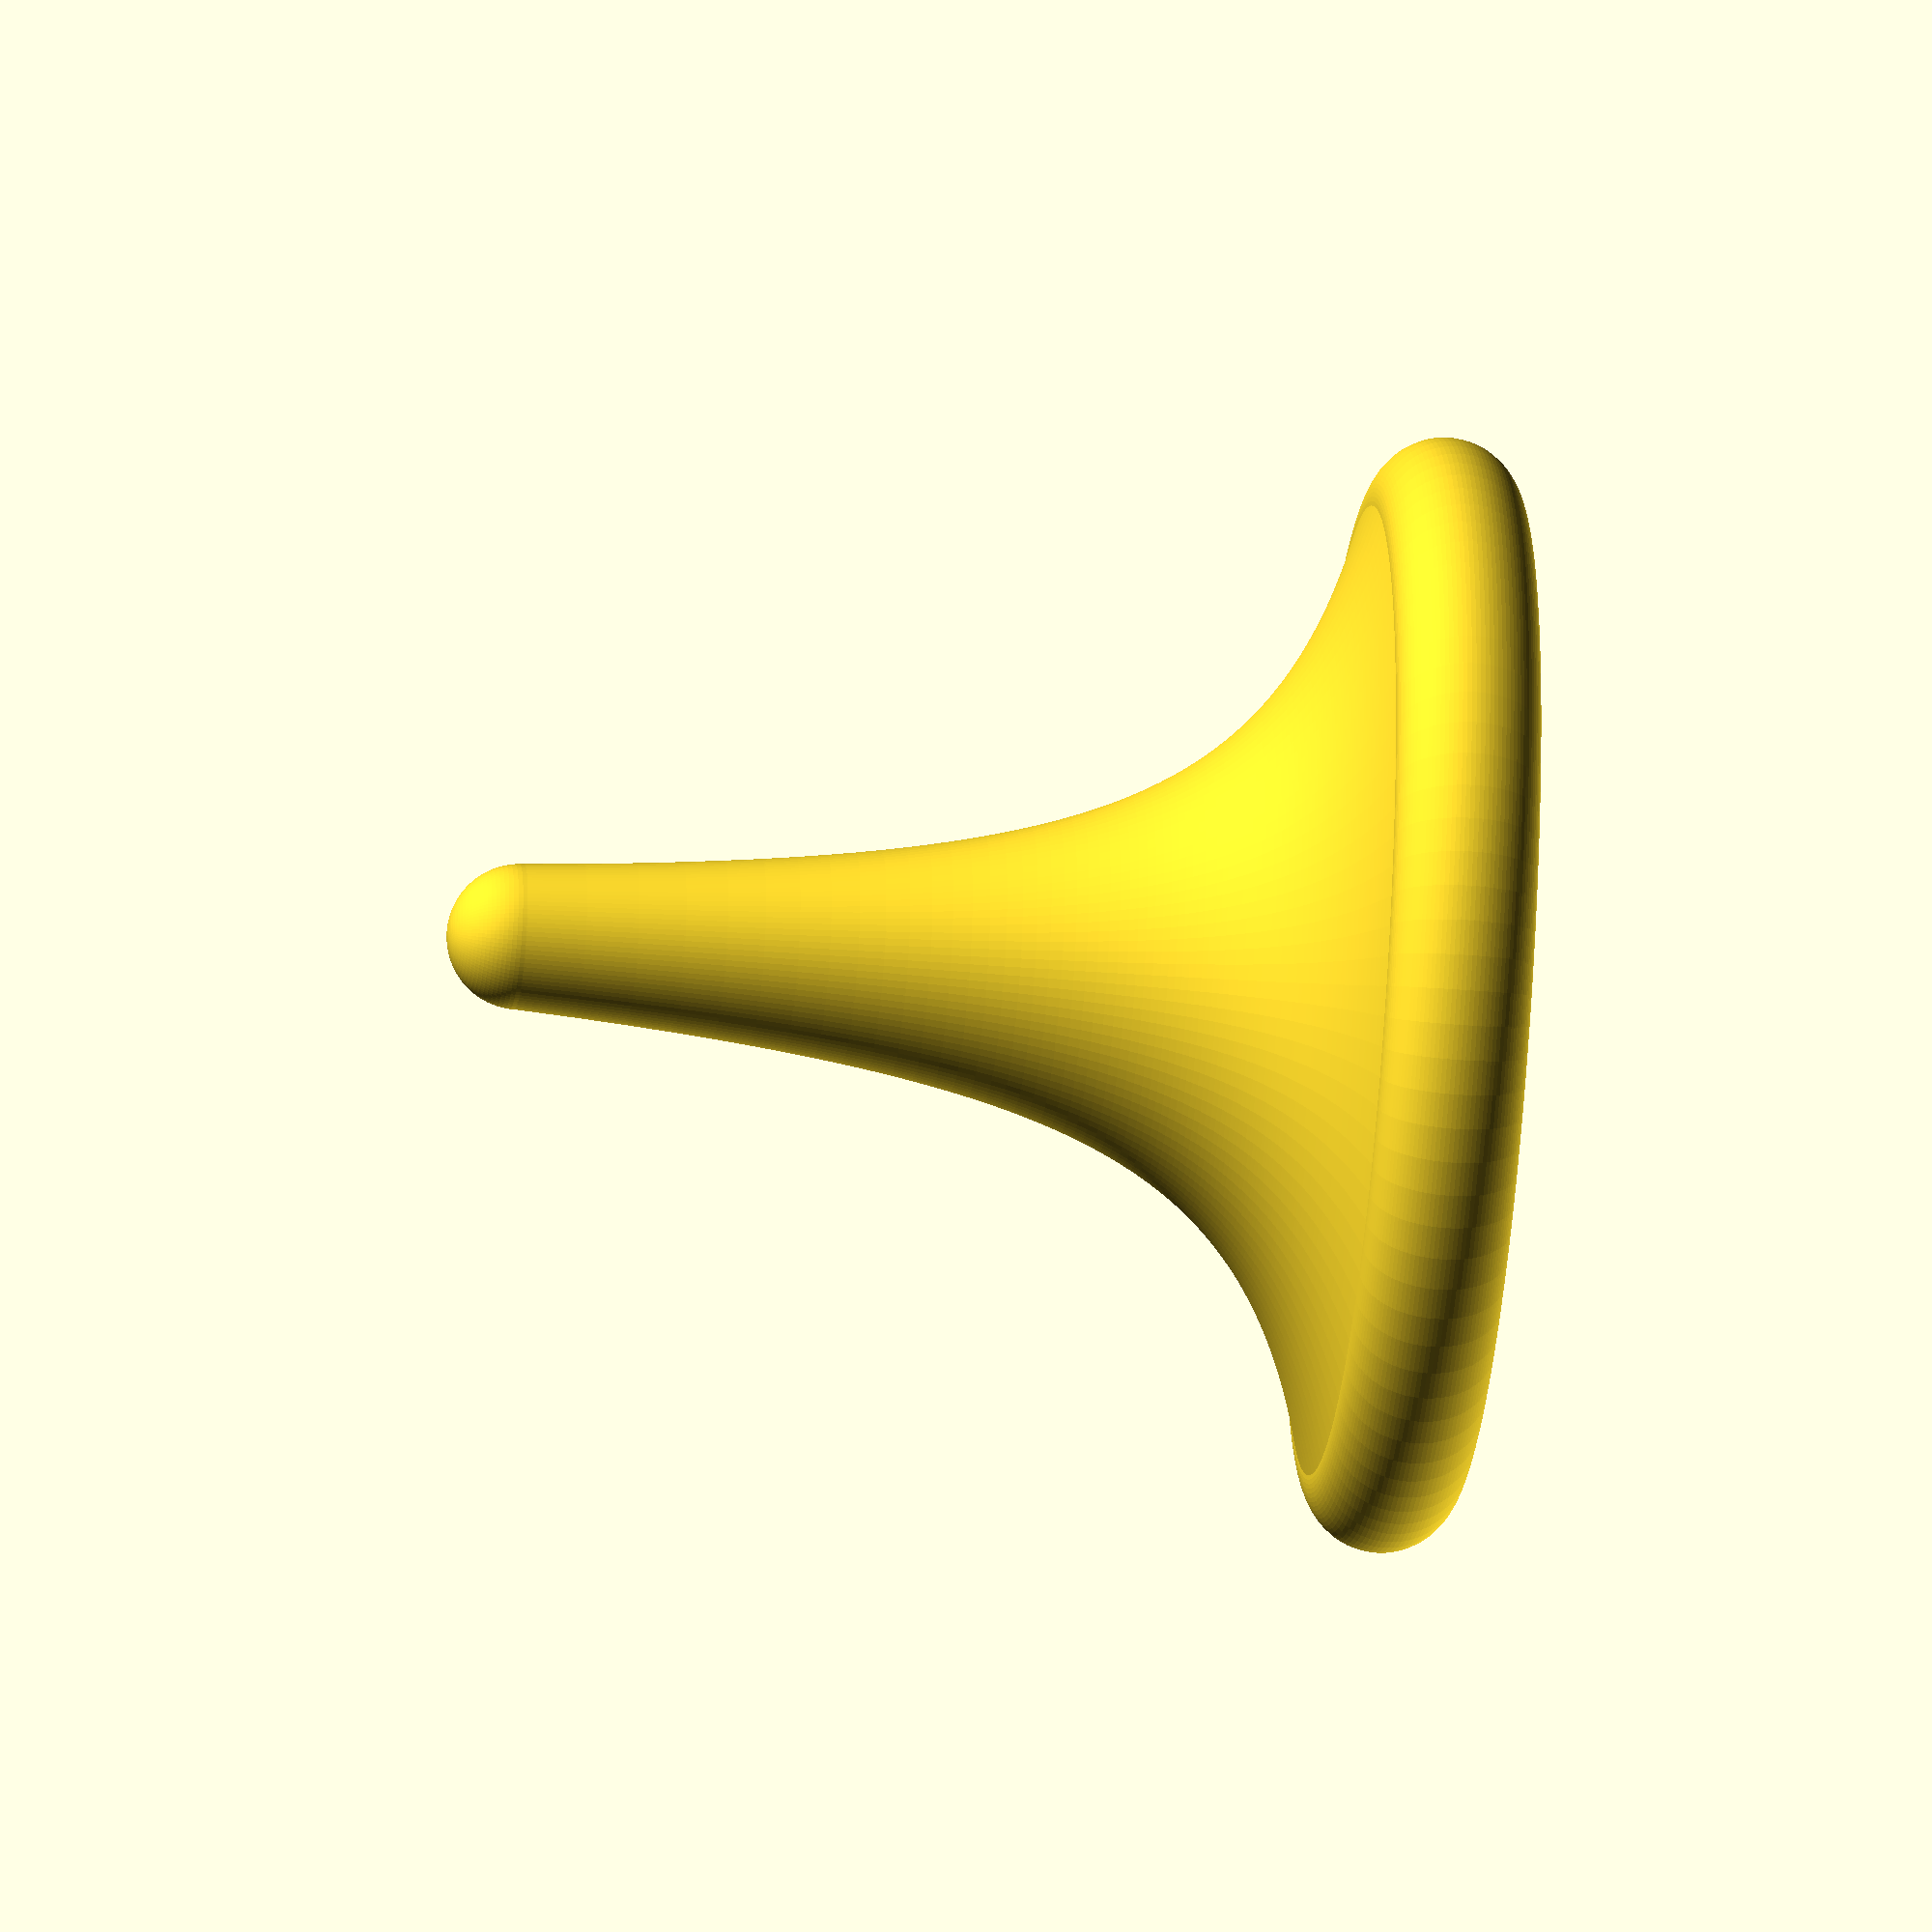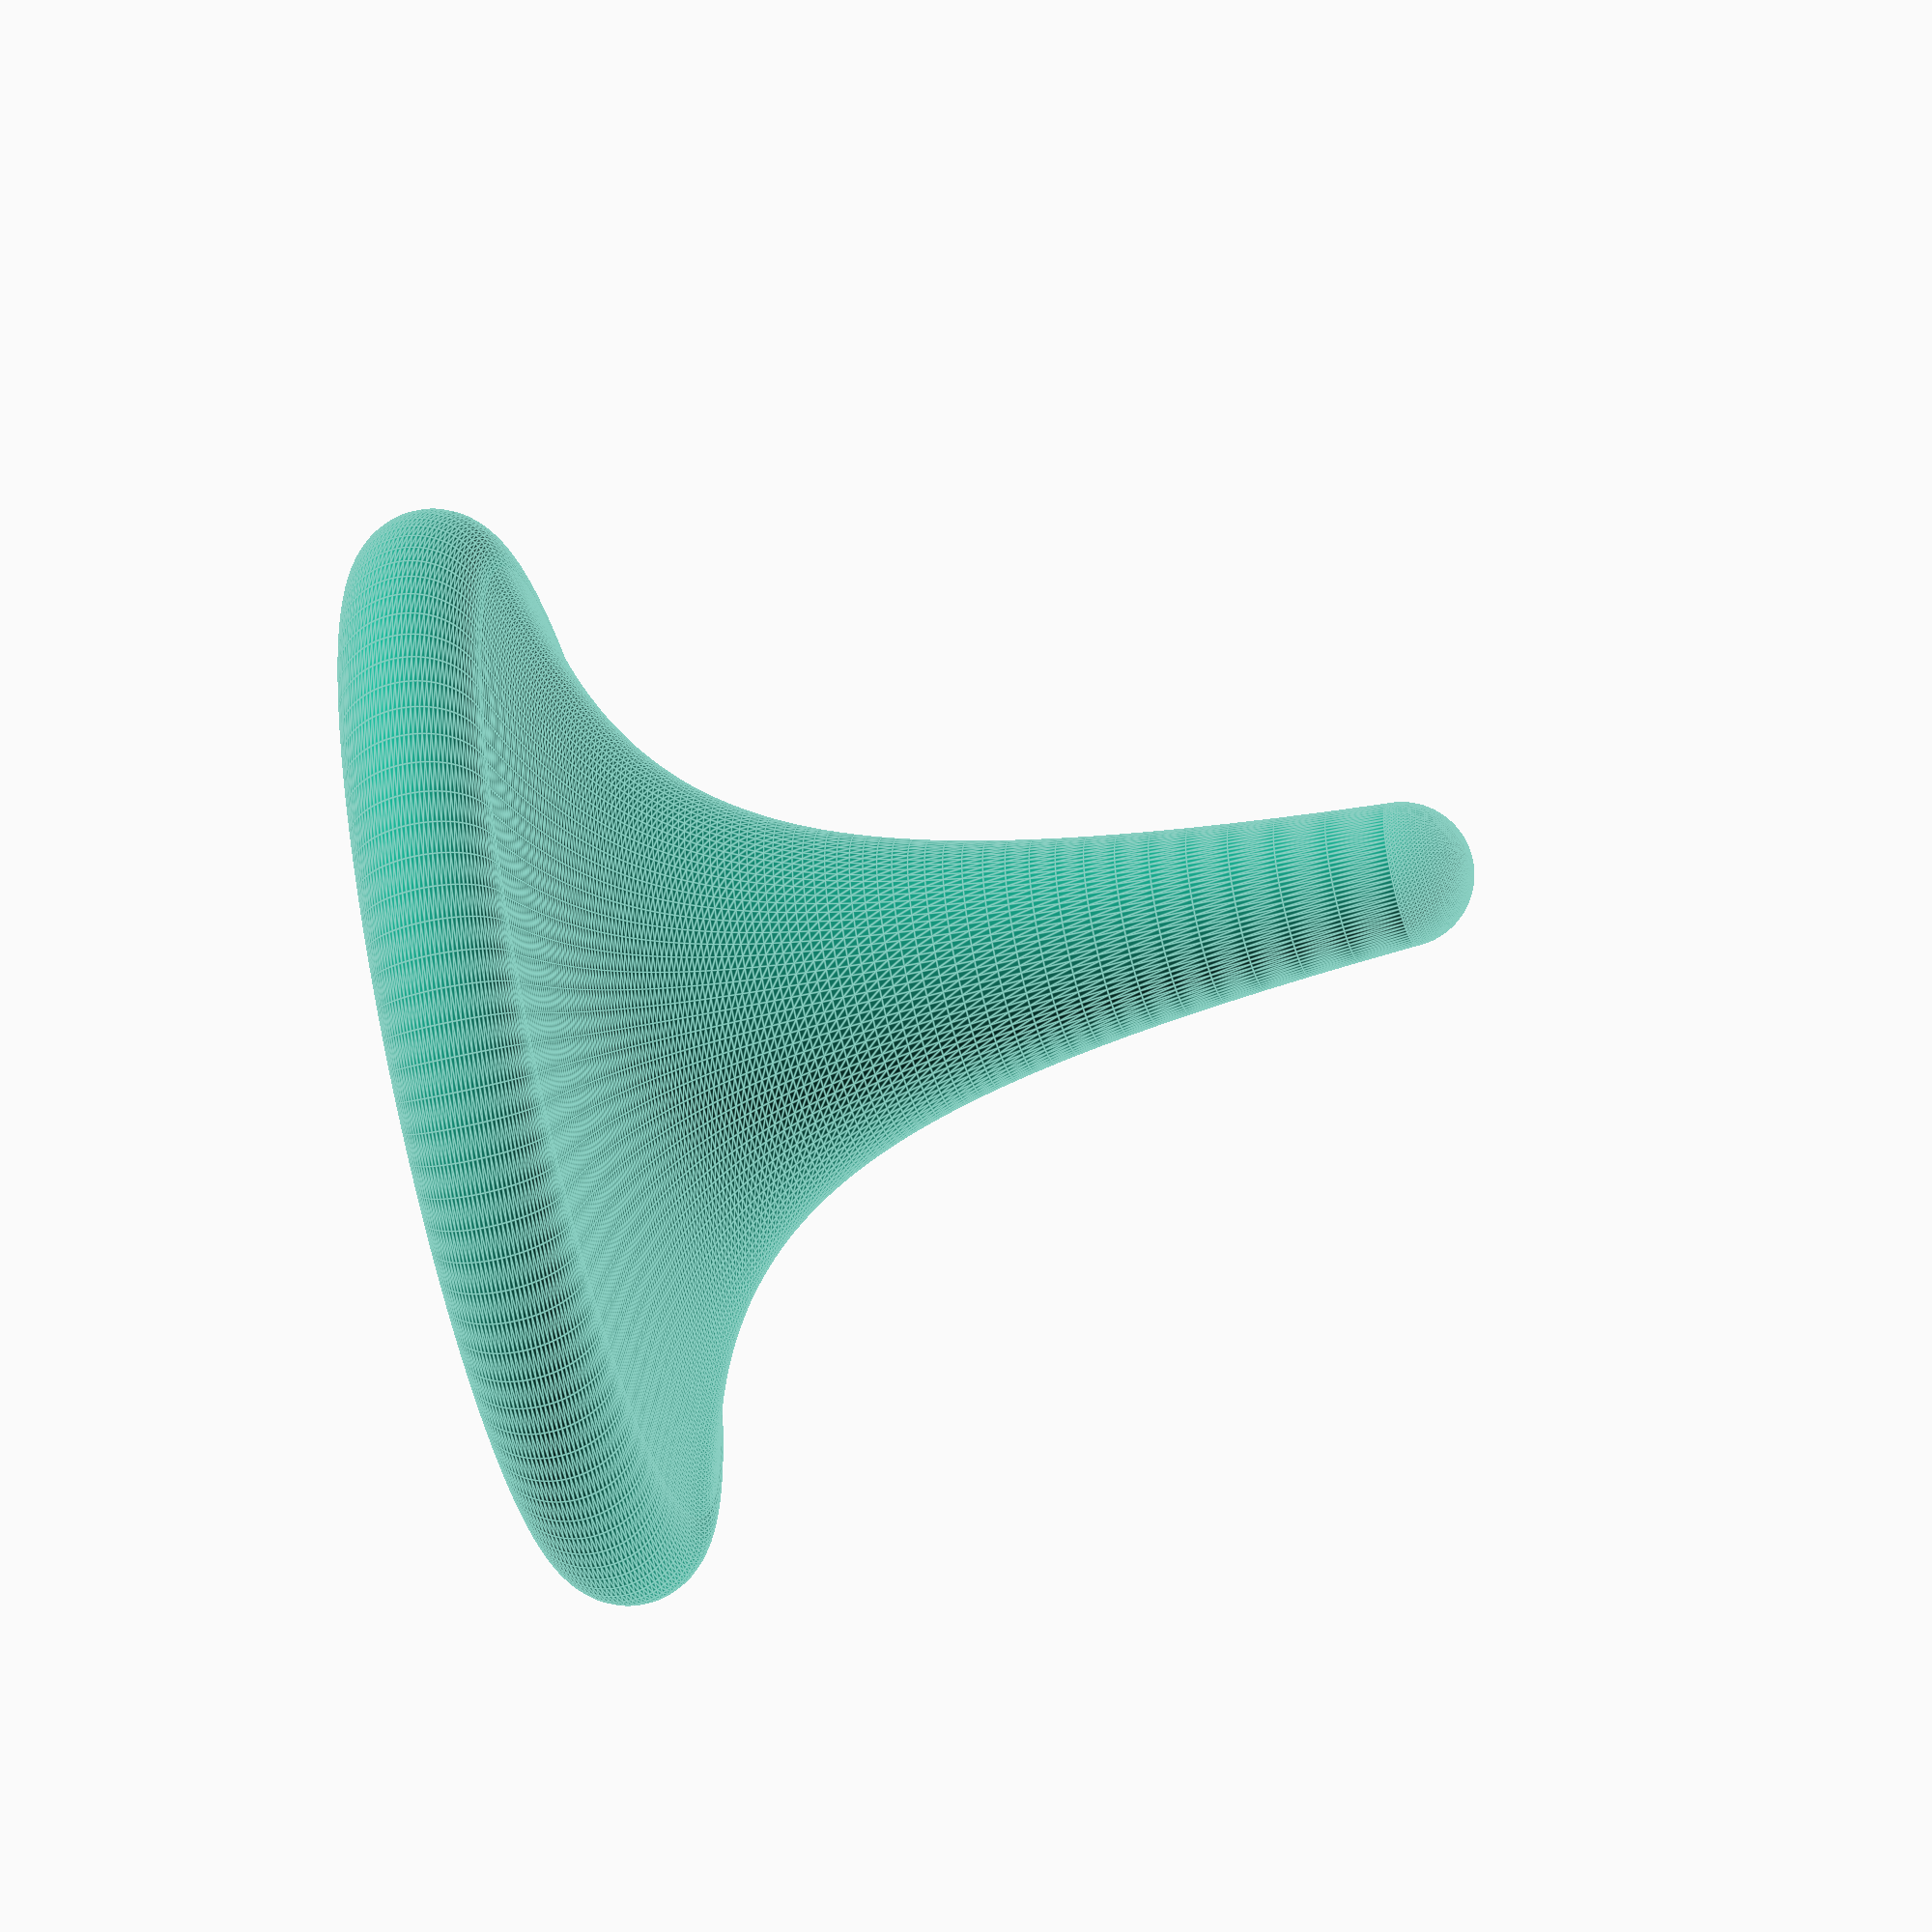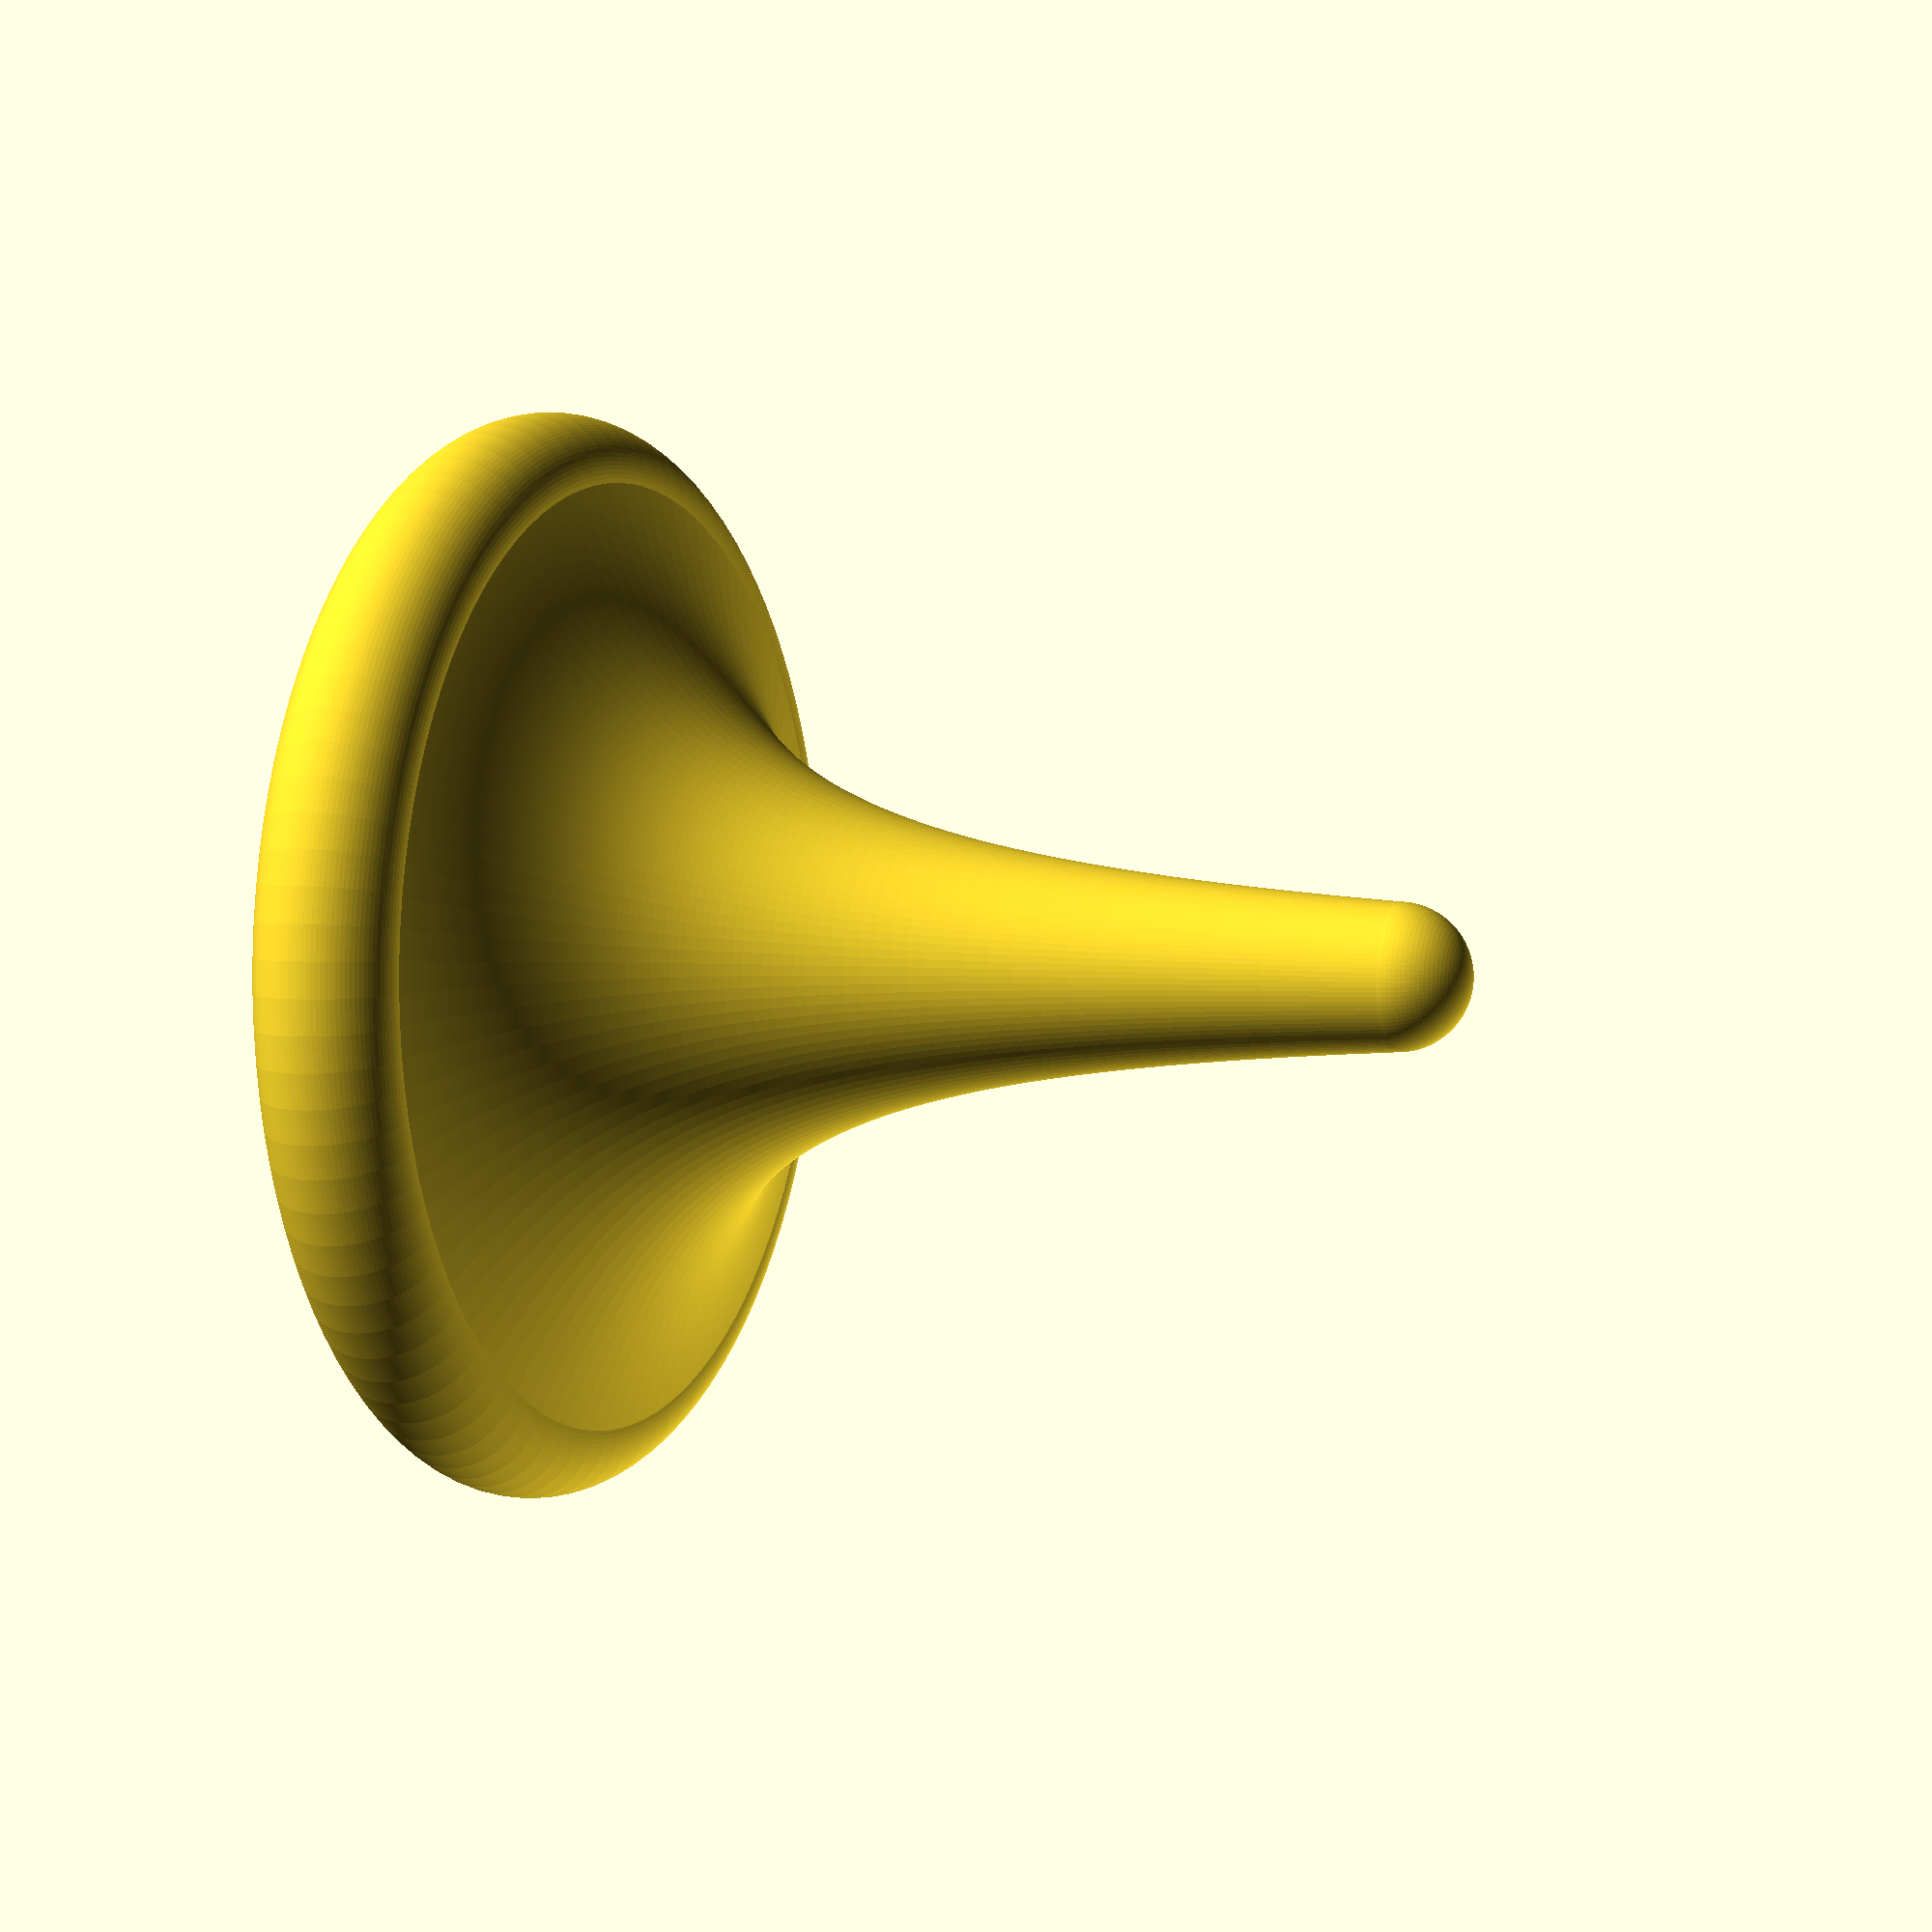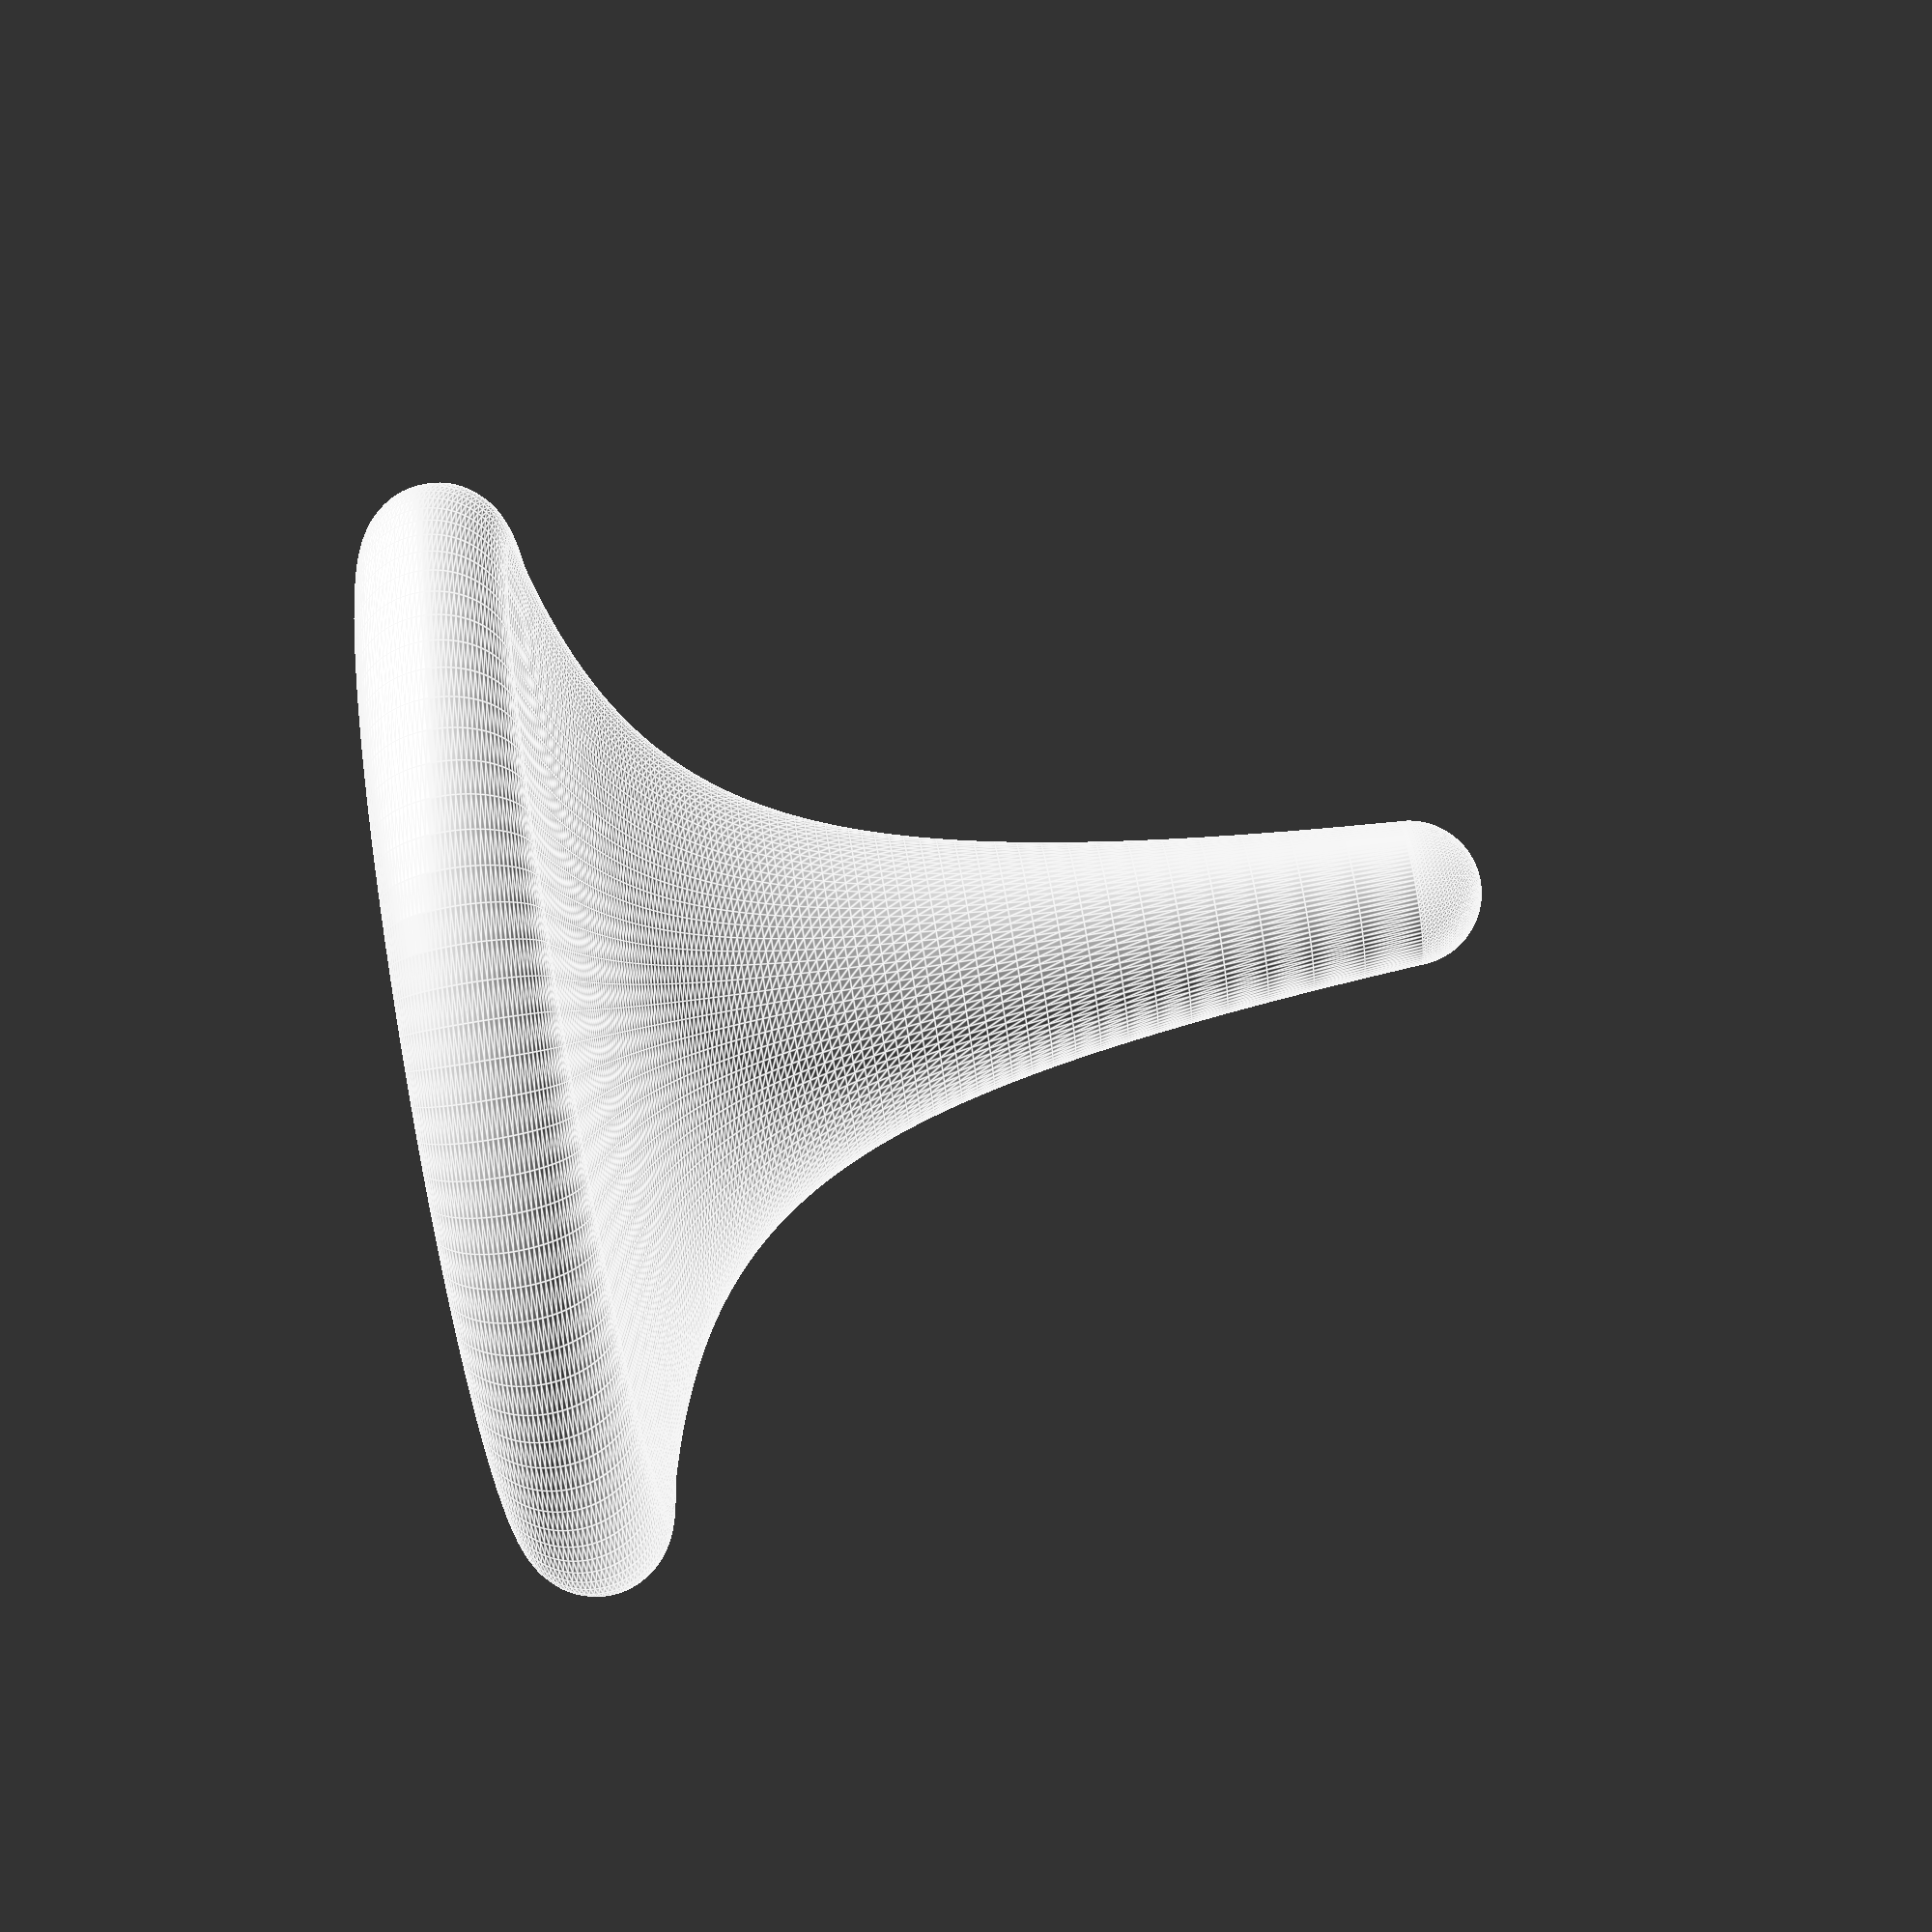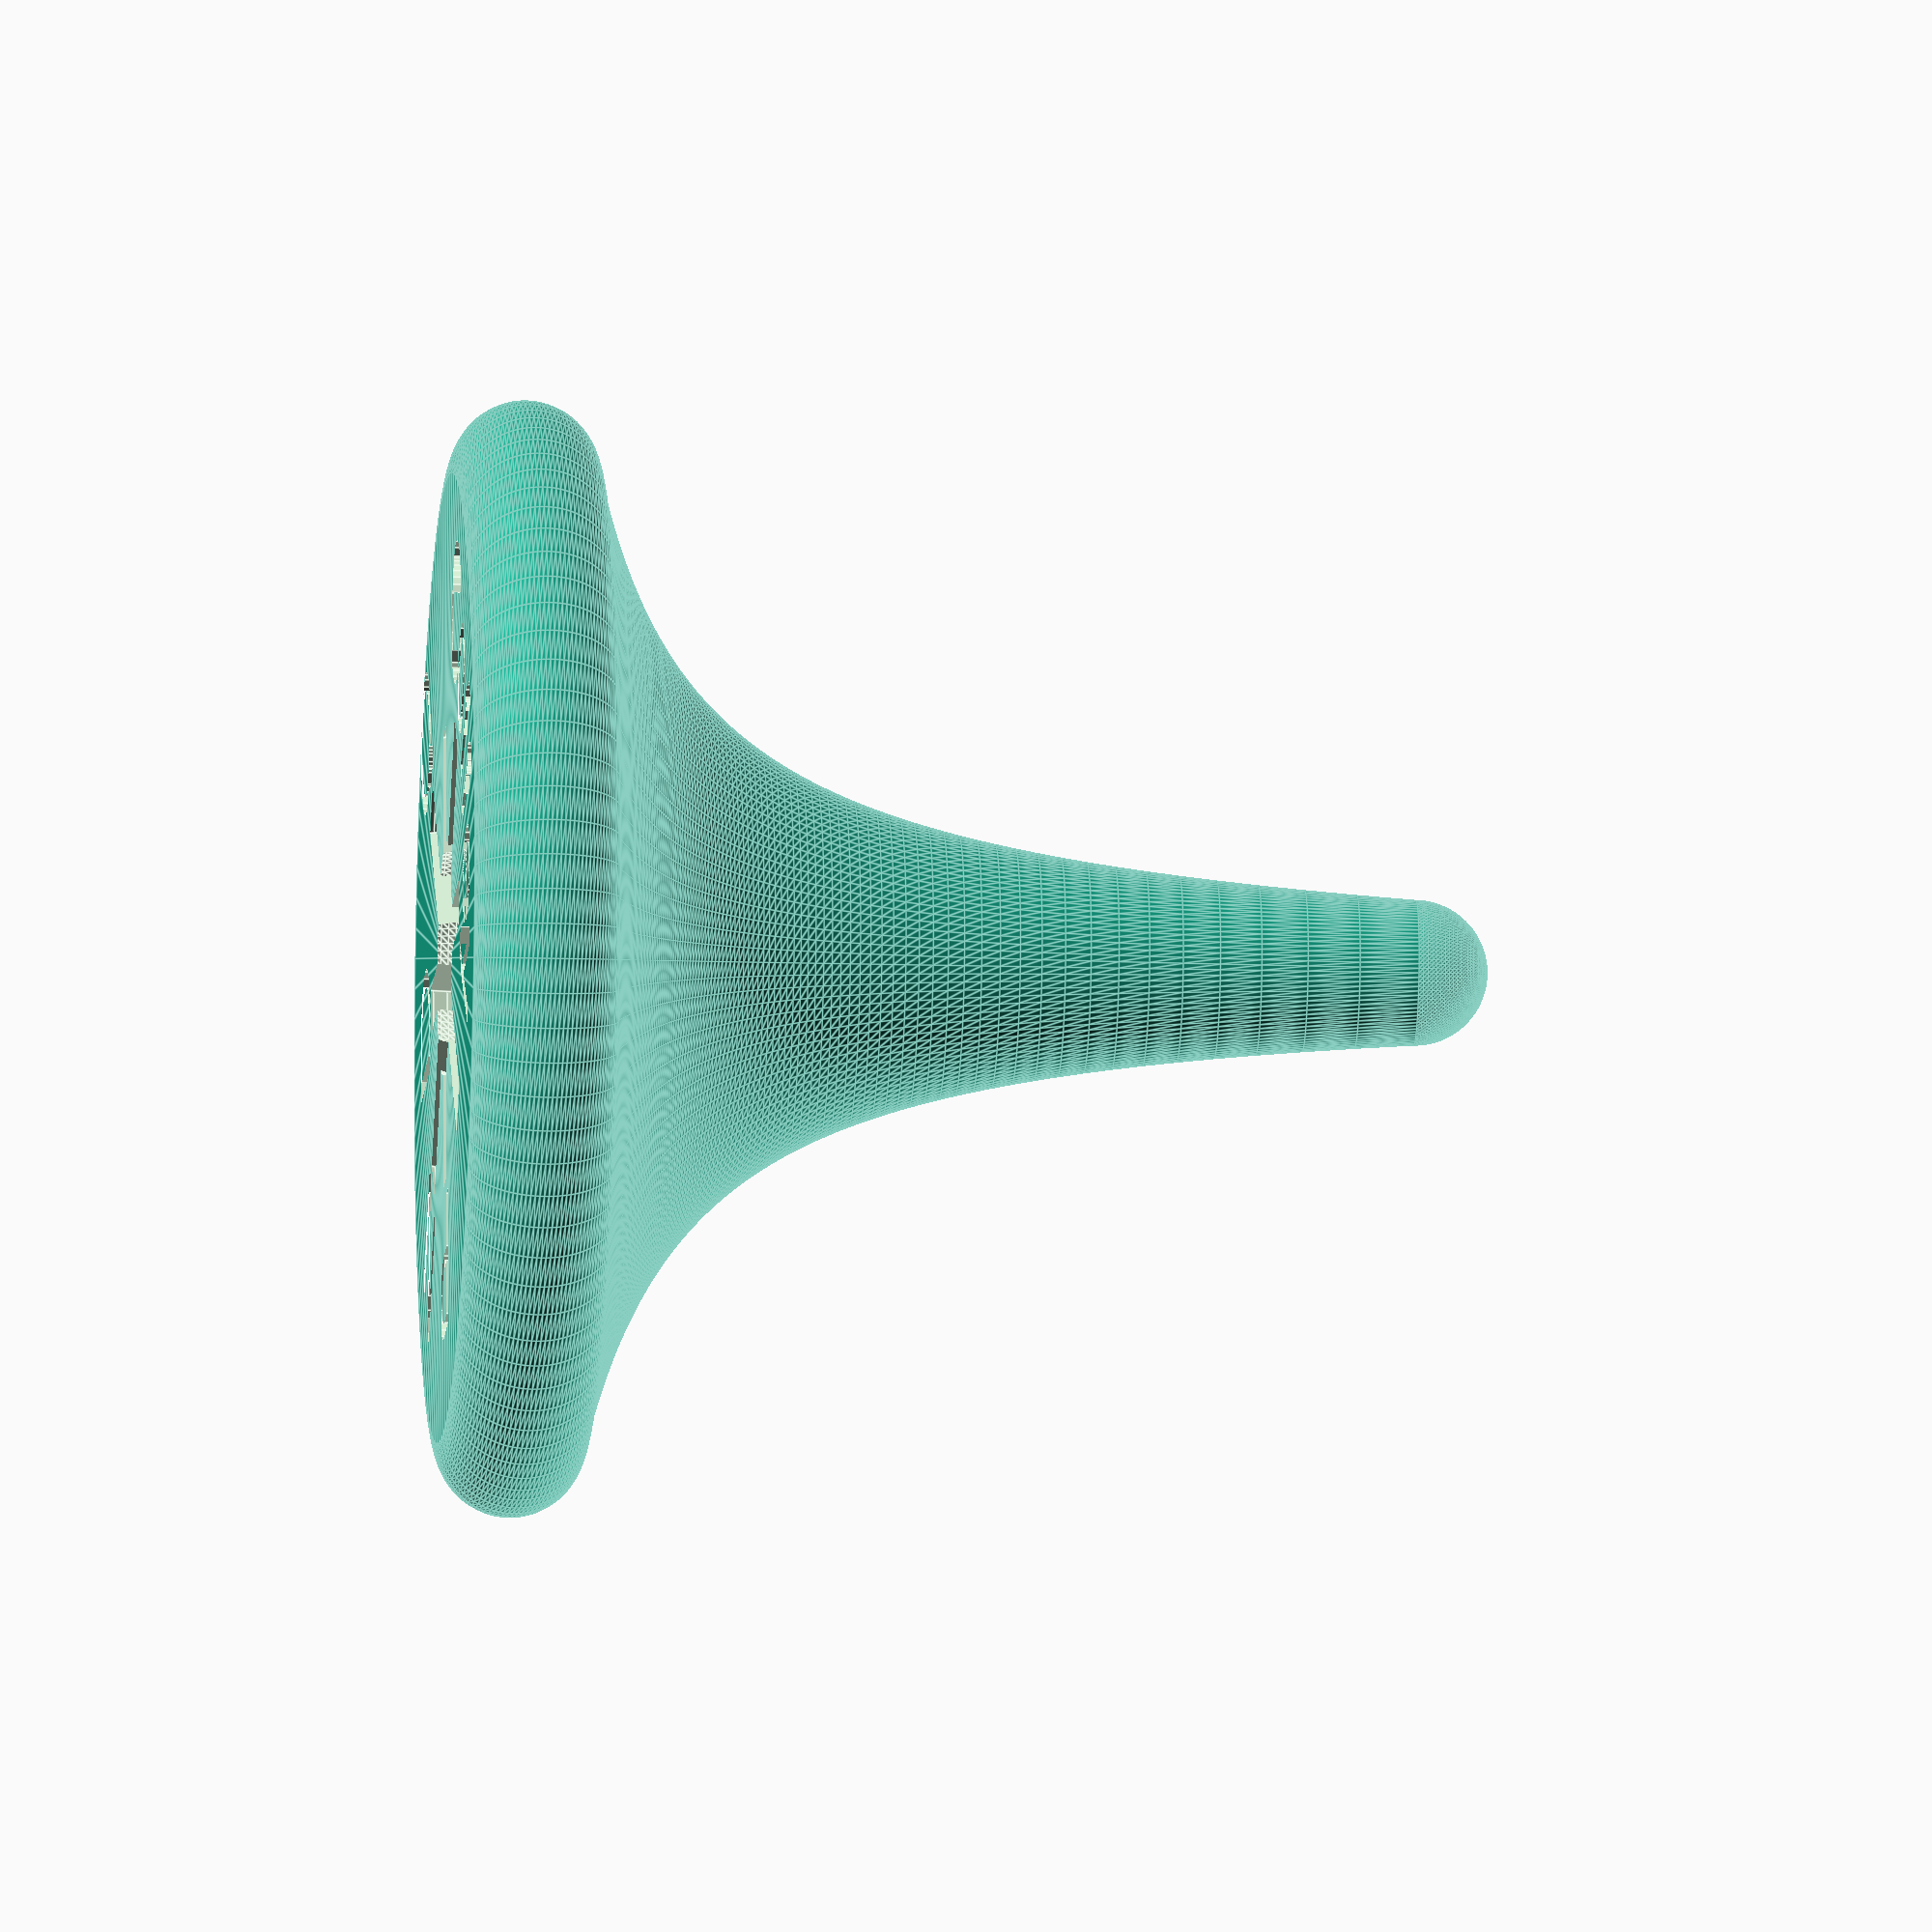
<openscad>
// 2015-11-09 Todd Coffey
// Designed from scratch in OpenSCAD using the following for inspiration:
// 
// Super Ball spinning TOP:  http://www.thingiverse.com/thing:602448
// Coin Top:  http://www.thingiverse.com/thing:317809
//
difference()
{
    full_top();
    coin_text();
    logo();
}

// for 1mm nozzle and 0.5mm layers (0.3 first) adjust to make holes a bit bigger:
adjust = 0.6;

// Add text to bottom of top with "P", "N", "D", "Q" for coin slots
// Add text to bottom of top for attribution:  "Coffey"
penny_diameter = 19.03+adjust;
penny_thickness = 1.35+adjust;

nickel_diameter = 21.21+adjust;
nickel_thickness = 1.90+adjust;

dime_diameter = 17.88+adjust;
dime_thickness = 1.31+adjust;

quarter_diameter = 24.05+adjust;
quarter_thickness = 1.69+adjust;

coin_depth_percentage = 10/100;

top_diameter = 40; // 46.76
top_height = 40; // 45.80
handle_diameter = 6; // 5.75
top_thickness = 6; //4.3

bearing_diameter = 9.5+adjust;
bearing_exposure = 3.5; // 3.5

coin_text_offset_from_slot = 0.5;

masterFN = 100;

x0 = handle_diameter/2; 
y0 = top_height;  
x1 = top_diameter/2;  
y1 = top_thickness; 

N = masterFN;

function xCoord(i) = x0+i*(x1-x0)/N;
function g(x) = exp(1/pow(x,1));
function f(x,a,b) = a*g(x)+b;
a = (y1-y0)/(g(x1)-g(x0));
b = y0-a*g(x0);

module basic_top()
{
    points = [ for (i = [0 : N]) [ xCoord(i), f(xCoord(i),a,b) ] ];
    axes_points = [[x1,0],[0,0],[0,y0]];
    rotate_extrude(,$fn=masterFN)
    {
        polygon(concat(axes_points,points));
        translate([0,y0])
        {
            difference() 
            {
                circle(r=x0,$fn=masterFN);
                translate([-x0,-x0])
                square([x0,2*x0]);
            }
        }
        translate([x1,y1/2])
        circle(d=y1,$fn=masterFN);
    }
}

module full_top()
{
    difference()
    {
        basic_top();
        bearing();
        penny();
        nickel();
        dime();
        quarter();
    }
}

module bearing()
{
    translate([0,0,bearing_diameter/2-bearing_exposure])
        sphere(d=bearing_diameter,$fn=masterFN);
}
module penny()
{
    translate([0,0,coin_depth_percentage*penny_diameter])
        rotate([90,0,0])
            cylinder(d=penny_diameter,h=penny_thickness,center=true,$fn=masterFN);
}
module nickel()
{
    translate([0,0,coin_depth_percentage*nickel_diameter])
        rotate([90,0,45]) 
            cylinder(d=nickel_diameter,h=nickel_thickness,center=true,$fn=masterFN);
}
module dime()
{
    translate([0,0,coin_depth_percentage*dime_diameter])
        rotate([90,0,90])
            cylinder(d=dime_diameter,h=dime_thickness,center=true,$fn=masterFN);
}   
module quarter()
{
    translate([0,0,coin_depth_percentage*quarter_diameter])
        rotate([90,0,135])
            cylinder(d=quarter_diameter,h=quarter_thickness,center=true,$fn=masterFN);
}

module coin_text()
{
    rotate([0,180,-90+0])
        translate([0,penny_diameter/2+coin_text_offset_from_slot,0]) 
            text("P",size=6,halign="center",valign="bottom");
    rotate([0,180,-90+45])
        translate([0,nickel_diameter/2+coin_text_offset_from_slot,0]) 
            text("N",size=6,halign="center",valign="bottom");
    rotate([0,180,-90+90])
        translate([0,dime_diameter/2+coin_text_offset_from_slot,0]) 
            text("D",size=6,halign="center",valign="bottom");
    rotate([0,180,-90+135])
        translate([0,quarter_diameter/2+coin_text_offset_from_slot,0]) 
            text("Q",size=6,halign="center",valign="bottom");
}
module rotated_translated_character(char,radius,angle)
{
    rotate([0,180,angle]) translate([0,radius,0]) text(char,size=6,halign="center");

}
module logo()
{
    radius=12;
    start_angle = 120;
    offsets = [0,20,35,45,60,77];
    rotated_translated_character("C",radius,start_angle+offsets[0]);
    rotated_translated_character("o",radius,start_angle+offsets[1]);
    rotated_translated_character("f",radius,start_angle+offsets[2]);
    rotated_translated_character("f",radius,start_angle+offsets[3]);
    rotated_translated_character("e",radius,start_angle+offsets[4]);
    rotated_translated_character("y",radius,start_angle+offsets[5]);
    //rotate([0,180,offset]) translate([0,radius,0]) text("C",size=6,halign="center");
//    rotate([0,180,offset]) translate([0,radius,0]) text("o",size=6,halign="center");
//    rotate([0,180,offset]) translate([0,radius,0]) text("f",size=6,halign="center");
//    rotate([0,180,offset]) translate([0,radius,0]) text("f",size=6,halign="center");
//    rotate([0,180,offset]) translate([0,radius,0]) text("e",size=6,halign="center");
//    rotate([0,180,offset]) translate([0,radius,0]) text("y",size=6,halign="center");
}
</openscad>
<views>
elev=34.4 azim=321.7 roll=83.4 proj=o view=wireframe
elev=55.3 azim=258.7 roll=284.3 proj=o view=edges
elev=176.4 azim=175.5 roll=248.1 proj=p view=solid
elev=277.5 azim=120.8 roll=260.6 proj=p view=edges
elev=14.1 azim=90.4 roll=266.4 proj=o view=edges
</views>
